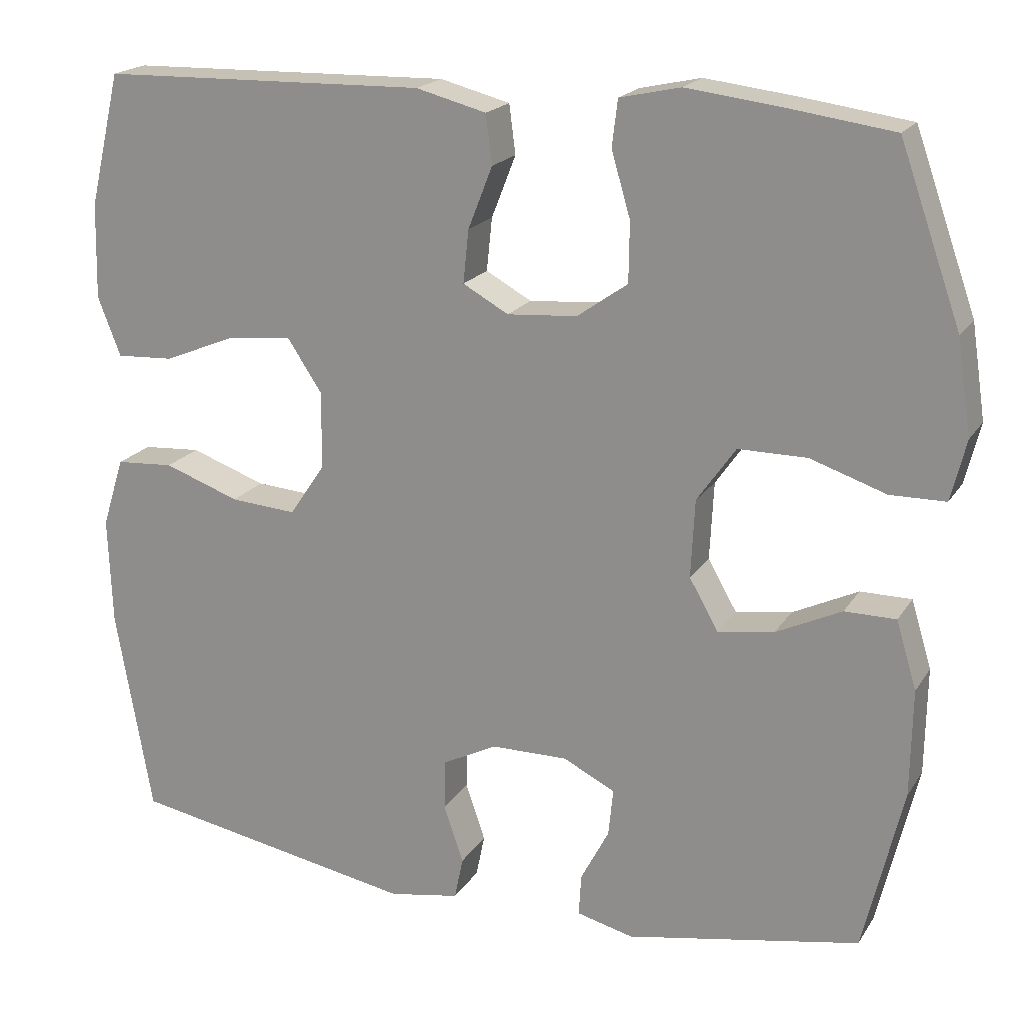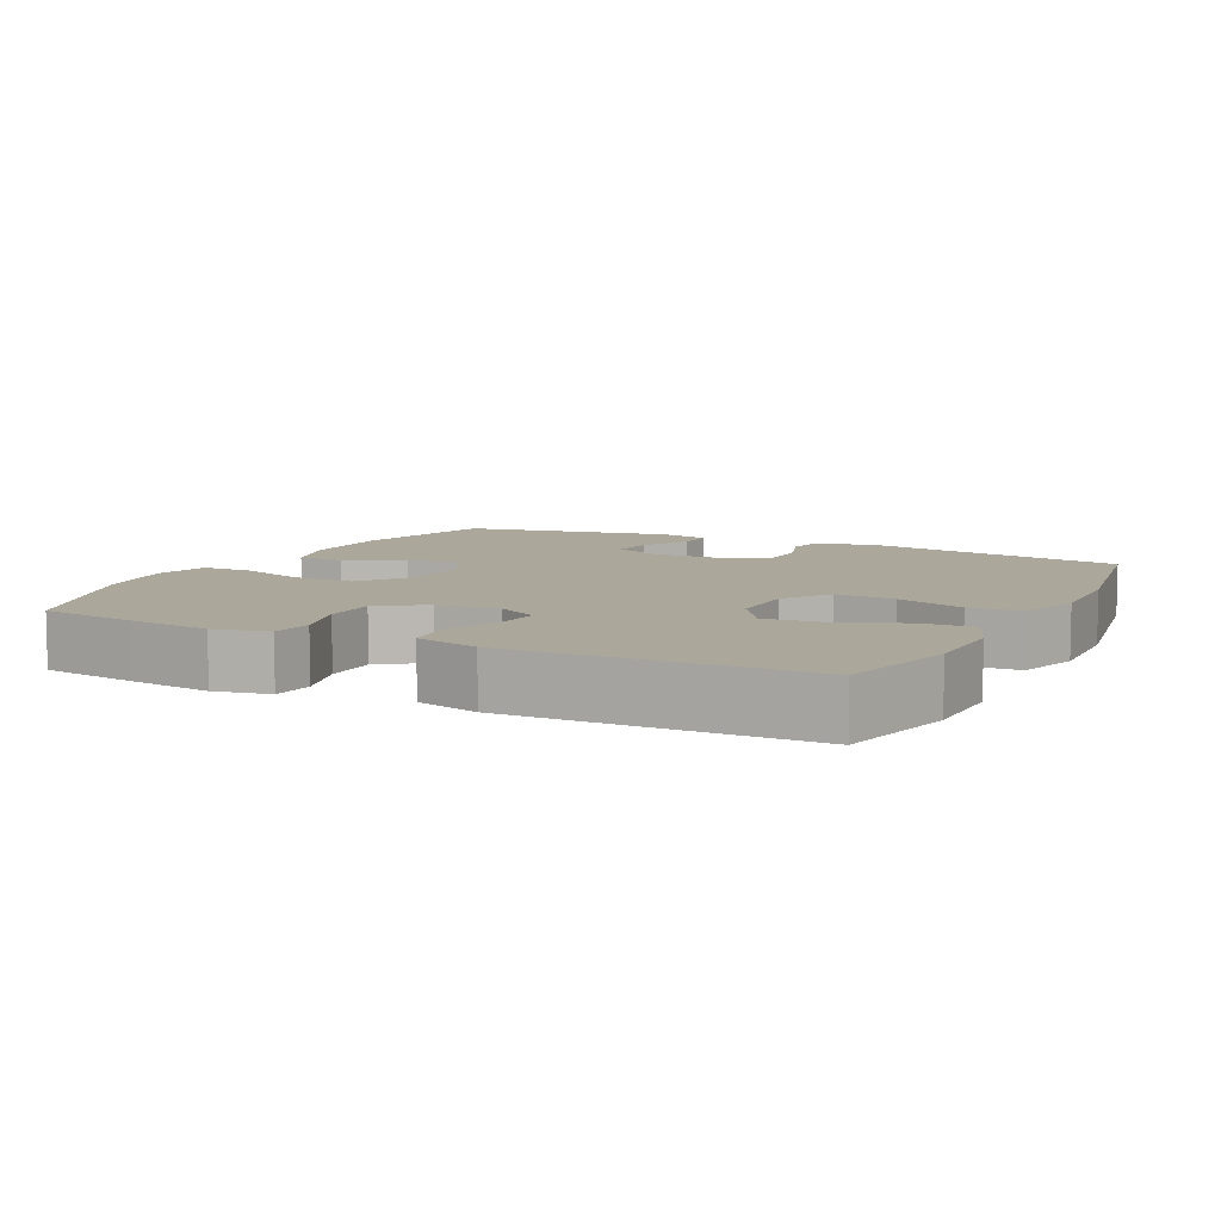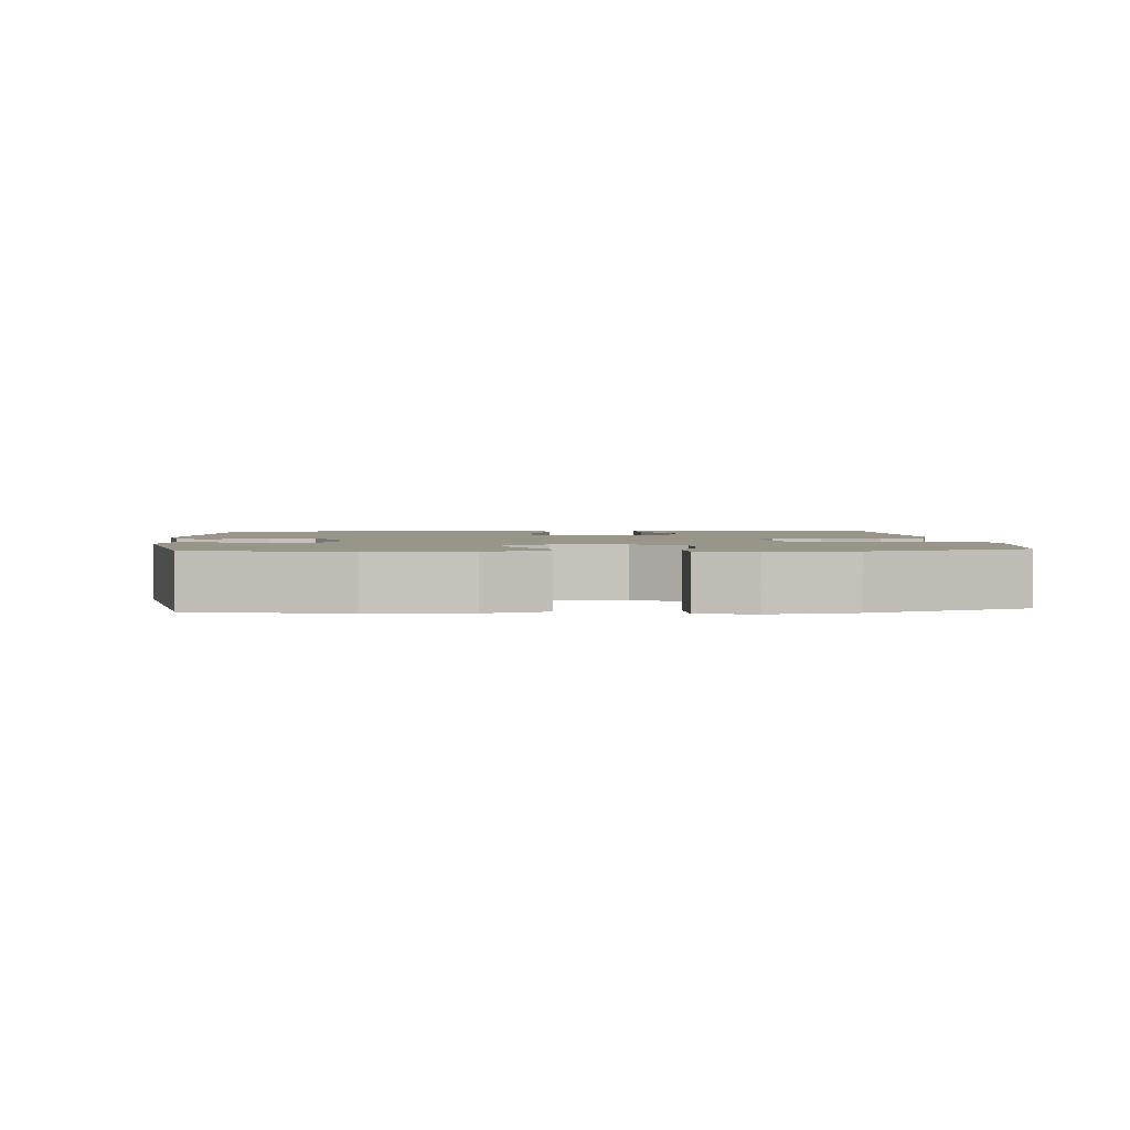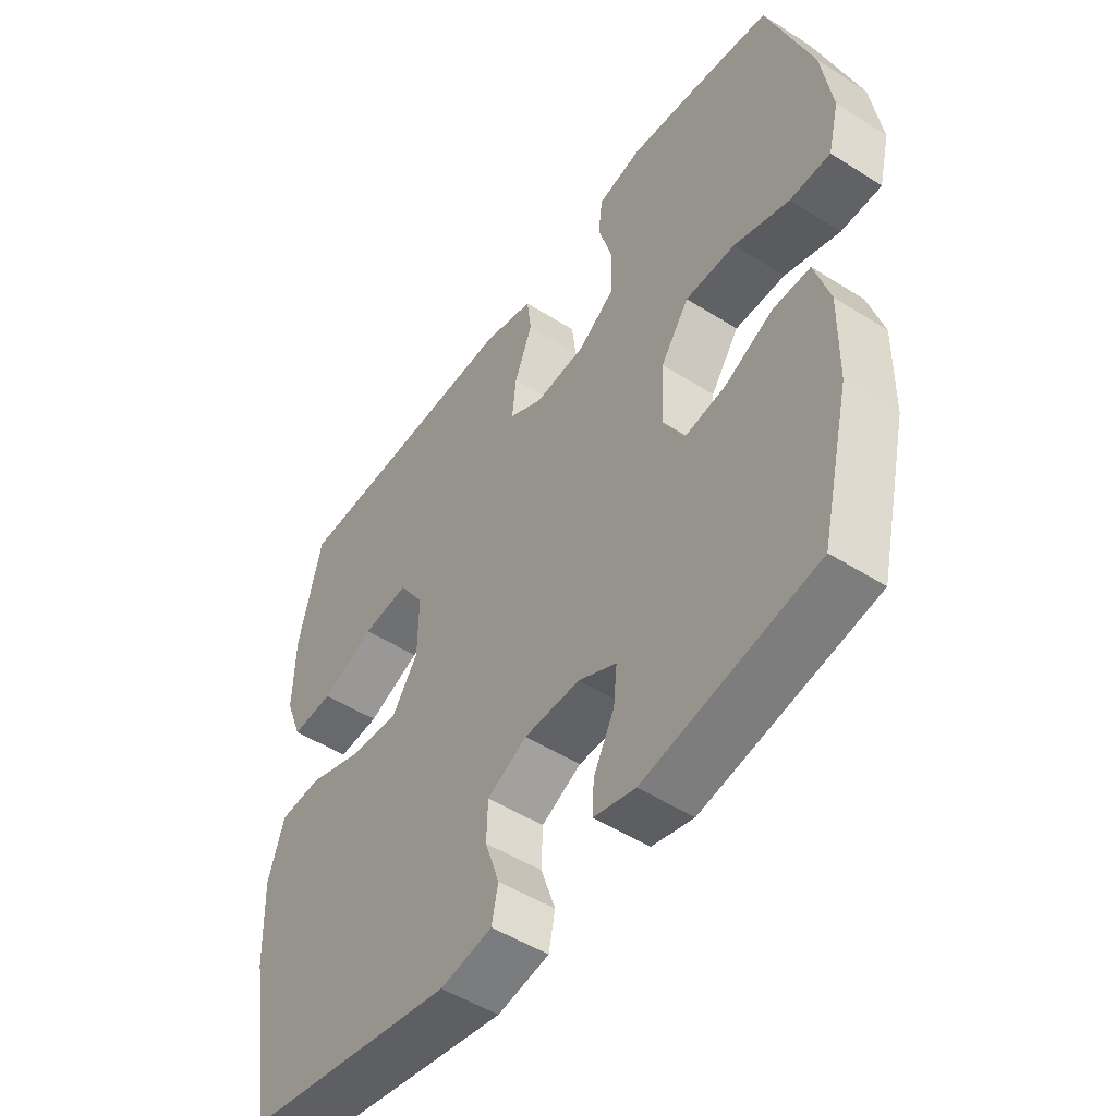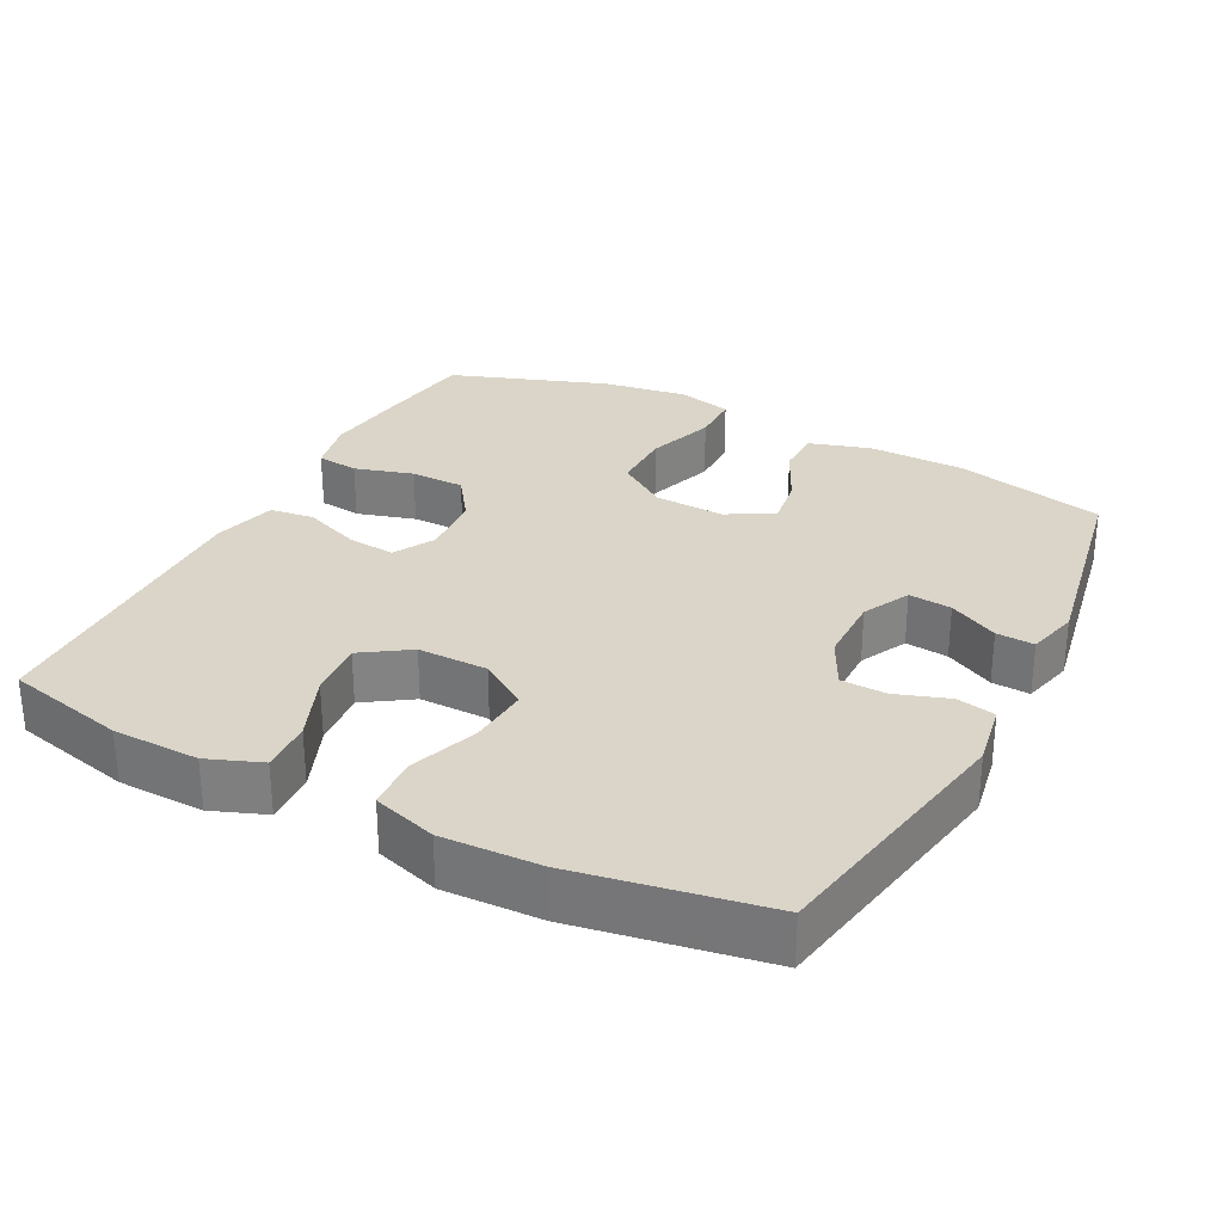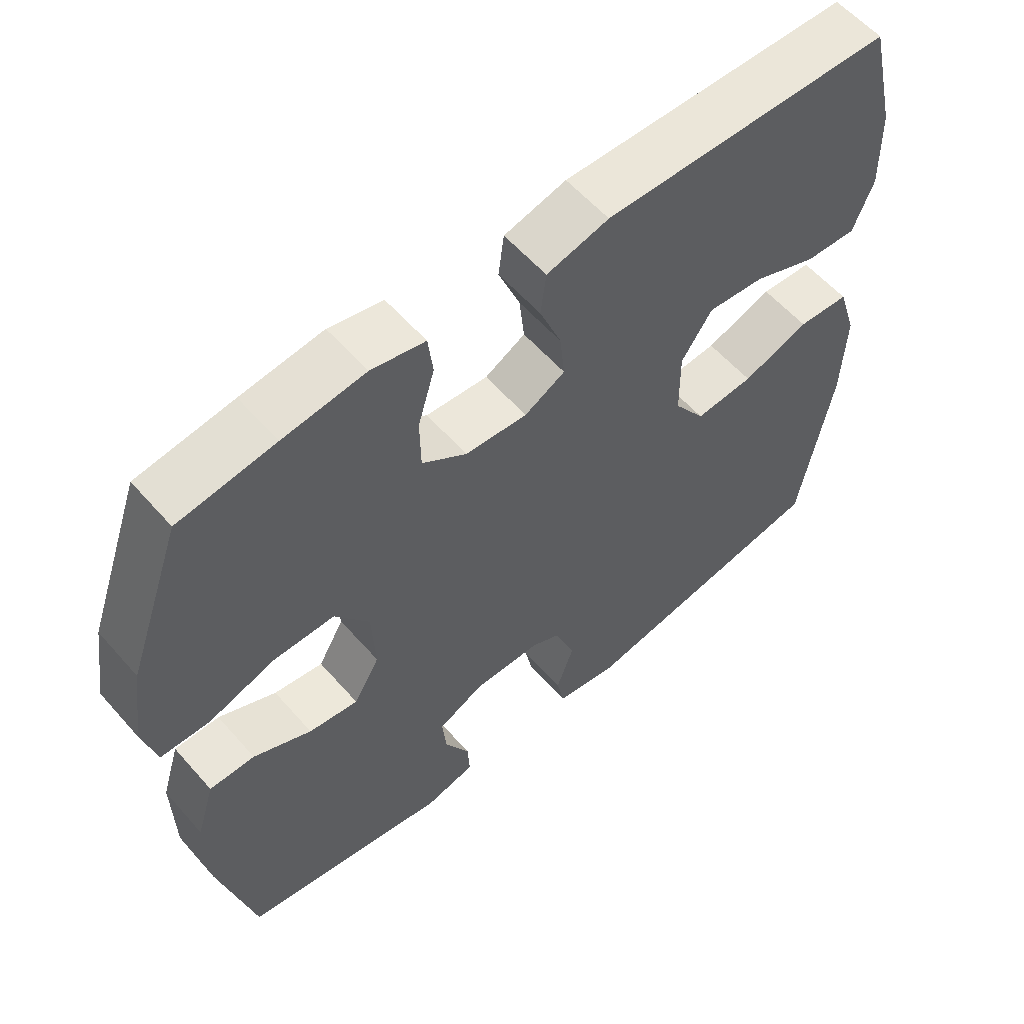
<metadata>
{"format":"obj","ext":"obj","renderer":"f3d","projection":"perspective","resolution":1024,"background":"white","views":[{"elev":19.4,"azim":-156.8,"up":"+Z"},{"elev":8.1,"azim":26.7,"up":"+Y"},{"elev":2.1,"azim":-94.3,"up":"+Y"},{"elev":-50.0,"azim":-124.9,"up":"+Z"},{"elev":29.3,"azim":117.4,"up":"+Y"},{"elev":58.1,"azim":-40.8,"up":"+Z"}]}
</metadata>
<code>
v -0.5 0.07 0.5
v -0.363 0.07 0.519
v -0.246 0.07 0.533
v -0.169 0.07 0.516
v -0.162 0.07 0.457
v -0.186 0.07 0.375
v -0.185 0.07 0.299
v -0.121 0.07 0.254
v -0.032 0.07 0.247
v 0.026 0.07 0.279
v 0.019 0.07 0.346
v -0.012 0.07 0.425
v -0.004 0.07 0.487
v 0.085 0.07 0.51
v 0.5 0.07 0.5
v 0.54 0.07 0.331
v 0.543 0.07 0.21
v 0.514 0.07 0.135
v 0.441 0.07 0.139
v 0.348 0.07 0.177
v 0.267 0.07 0.185
v 0.223 0.07 0.119
v 0.224 0.07 0.021
v 0.269 0.07 -0.046
v 0.353 0.07 -0.04
v 0.449 0.07 -0.006
v 0.523 0.07 -0.011
v 0.551 0.07 -0.1
v 0.546 0.07 -0.237
v 0.5 0.07 -0.5
v 0.134 0.07 -0.566
v 0.044 0.07 -0.55
v 0.033 0.07 -0.496
v 0.058 0.07 -0.423
v 0.056 0.07 -0.359
v -0.013 0.07 -0.324
v -0.11 0.07 -0.323
v -0.176 0.07 -0.356
v -0.17 0.07 -0.416
v -0.134 0.07 -0.485
v -0.131 0.07 -0.538
v -0.203 0.07 -0.556
v -0.5 0.07 -0.5
v -0.55 0.07 -0.29
v -0.552 0.07 -0.154
v -0.526 0.07 -0.068
v -0.461 0.07 -0.068
v -0.378 0.07 -0.108
v -0.307 0.07 -0.119
v -0.27 0.07 -0.054
v -0.275 0.07 0.045
v -0.324 0.07 0.115
v -0.411 0.07 0.115
v -0.507 0.07 0.083
v -0.577 0.07 0.084
v -0.596 0.07 0.161
v -0.578 0.07 0.28
v -0.5 0 0.5
v -0.363 0 0.519
v -0.246 0 0.533
v -0.169 0 0.516
v -0.162 0 0.457
v -0.186 0 0.375
v -0.185 0 0.299
v -0.121 0 0.254
v -0.032 0 0.247
v 0.026 0 0.279
v 0.019 0 0.346
v -0.012 0 0.425
v -0.004 0 0.487
v 0.085 0 0.51
v 0.5 0 0.5
v 0.54 0 0.331
v 0.543 0 0.21
v 0.514 0 0.135
v 0.441 0 0.139
v 0.348 0 0.177
v 0.267 0 0.185
v 0.223 0 0.119
v 0.224 0 0.021
v 0.269 0 -0.046
v 0.353 0 -0.04
v 0.449 0 -0.006
v 0.523 0 -0.011
v 0.551 0 -0.1
v 0.546 0 -0.237
v 0.5 0 -0.5
v 0.134 0 -0.566
v 0.044 0 -0.55
v 0.033 0 -0.496
v 0.058 0 -0.423
v 0.056 0 -0.359
v -0.013 0 -0.324
v -0.11 0 -0.323
v -0.176 0 -0.356
v -0.17 0 -0.416
v -0.134 0 -0.485
v -0.131 0 -0.538
v -0.203 0 -0.556
v -0.5 0 -0.5
v -0.55 0 -0.29
v -0.552 0 -0.154
v -0.526 0 -0.068
v -0.461 0 -0.068
v -0.378 0 -0.108
v -0.307 0 -0.119
v -0.27 0 -0.054
v -0.275 0 0.045
v -0.324 0 0.115
v -0.411 0 0.115
v -0.507 0 0.083
v -0.577 0 0.084
v -0.596 0 0.161
v -0.578 0 0.28
f 53 54 55 56
f 52 53 56 57
f 45 46 47 48
f 45 48 49
f 44 45 49
f 43 44 49
f 42 43 49 50
f 39 40 41 42
f 38 39 42 50
f 31 32 33 34
f 31 34 35
f 30 31 35
f 29 30 35 36
f 25 26 27 28
f 24 25 28 29
f 17 18 19 20
f 17 20 21
f 16 17 21
f 15 16 21
f 14 15 21
f 11 12 13 14
f 10 11 14 21
f 9 10 21 22
f 3 4 5 6
f 3 6 7
f 2 3 7
f 52 57 1 2
f 51 52 2 7
f 37 38 50 51
f 37 51 7 8
f 24 29 36 37
f 23 24 37 8
f 8 9 22 23
f 113 112 111 110
f 114 113 110 109
f 105 104 103 102
f 106 105 102
f 106 102 101
f 106 101 100
f 107 106 100 99
f 99 98 97 96
f 107 99 96 95
f 91 90 89 88
f 92 91 88
f 92 88 87
f 93 92 87 86
f 85 84 83 82
f 86 85 82 81
f 77 76 75 74
f 78 77 74
f 78 74 73
f 78 73 72
f 78 72 71
f 71 70 69 68
f 78 71 68 67
f 79 78 67 66
f 63 62 61 60
f 64 63 60
f 64 60 59
f 59 58 114 109
f 64 59 109 108
f 108 107 95 94
f 65 64 108 94
f 94 93 86 81
f 65 94 81 80
f 80 79 66 65
f 1 58 59 2
f 2 59 60 3
f 3 60 61 4
f 4 61 62 5
f 5 62 63 6
f 6 63 64 7
f 7 64 65 8
f 8 65 66 9
f 9 66 67 10
f 10 67 68 11
f 11 68 69 12
f 12 69 70 13
f 13 70 71 14
f 14 71 72 15
f 15 72 73 16
f 16 73 74 17
f 17 74 75 18
f 18 75 76 19
f 19 76 77 20
f 20 77 78 21
f 21 78 79 22
f 22 79 80 23
f 23 80 81 24
f 24 81 82 25
f 25 82 83 26
f 26 83 84 27
f 27 84 85 28
f 28 85 86 29
f 29 86 87 30
f 30 87 88 31
f 31 88 89 32
f 32 89 90 33
f 33 90 91 34
f 34 91 92 35
f 35 92 93 36
f 36 93 94 37
f 37 94 95 38
f 38 95 96 39
f 39 96 97 40
f 40 97 98 41
f 41 98 99 42
f 42 99 100 43
f 43 100 101 44
f 44 101 102 45
f 45 102 103 46
f 46 103 104 47
f 47 104 105 48
f 48 105 106 49
f 49 106 107 50
f 50 107 108 51
f 51 108 109 52
f 52 109 110 53
f 53 110 111 54
f 54 111 112 55
f 55 112 113 56
f 56 113 114 57
f 57 114 58 1

</code>
